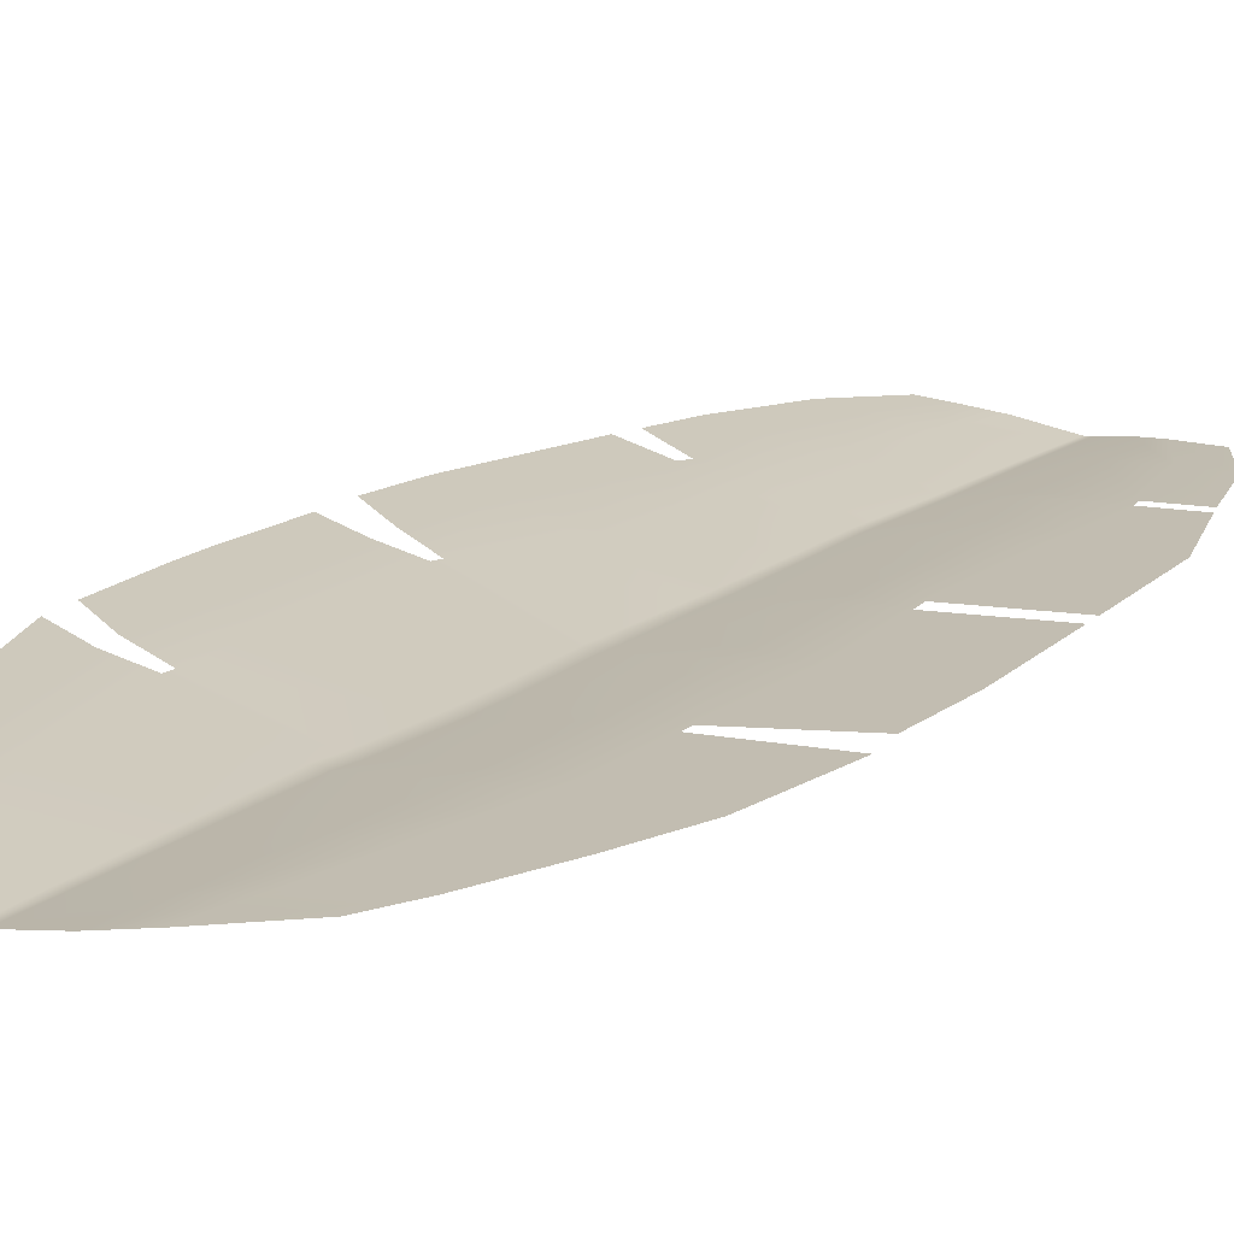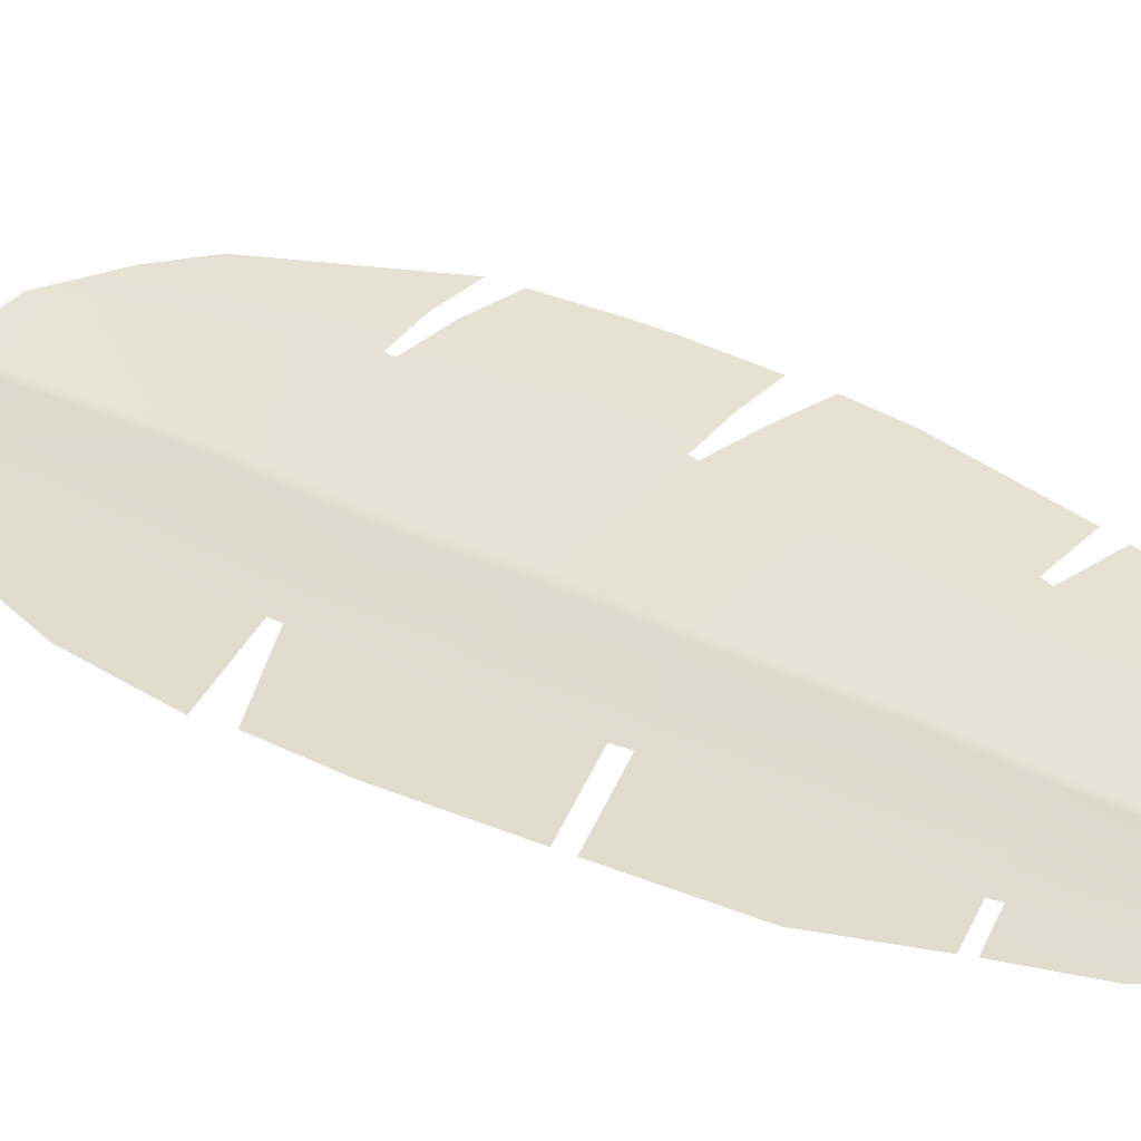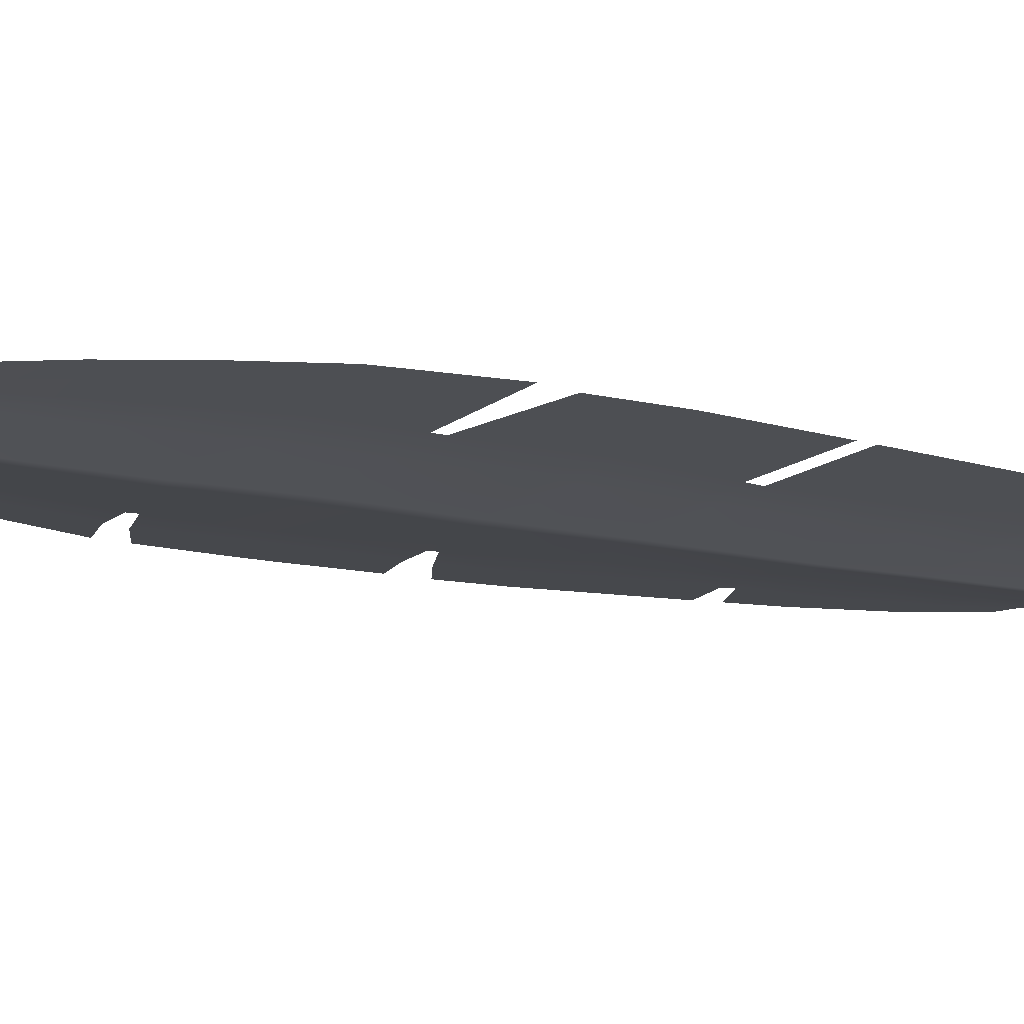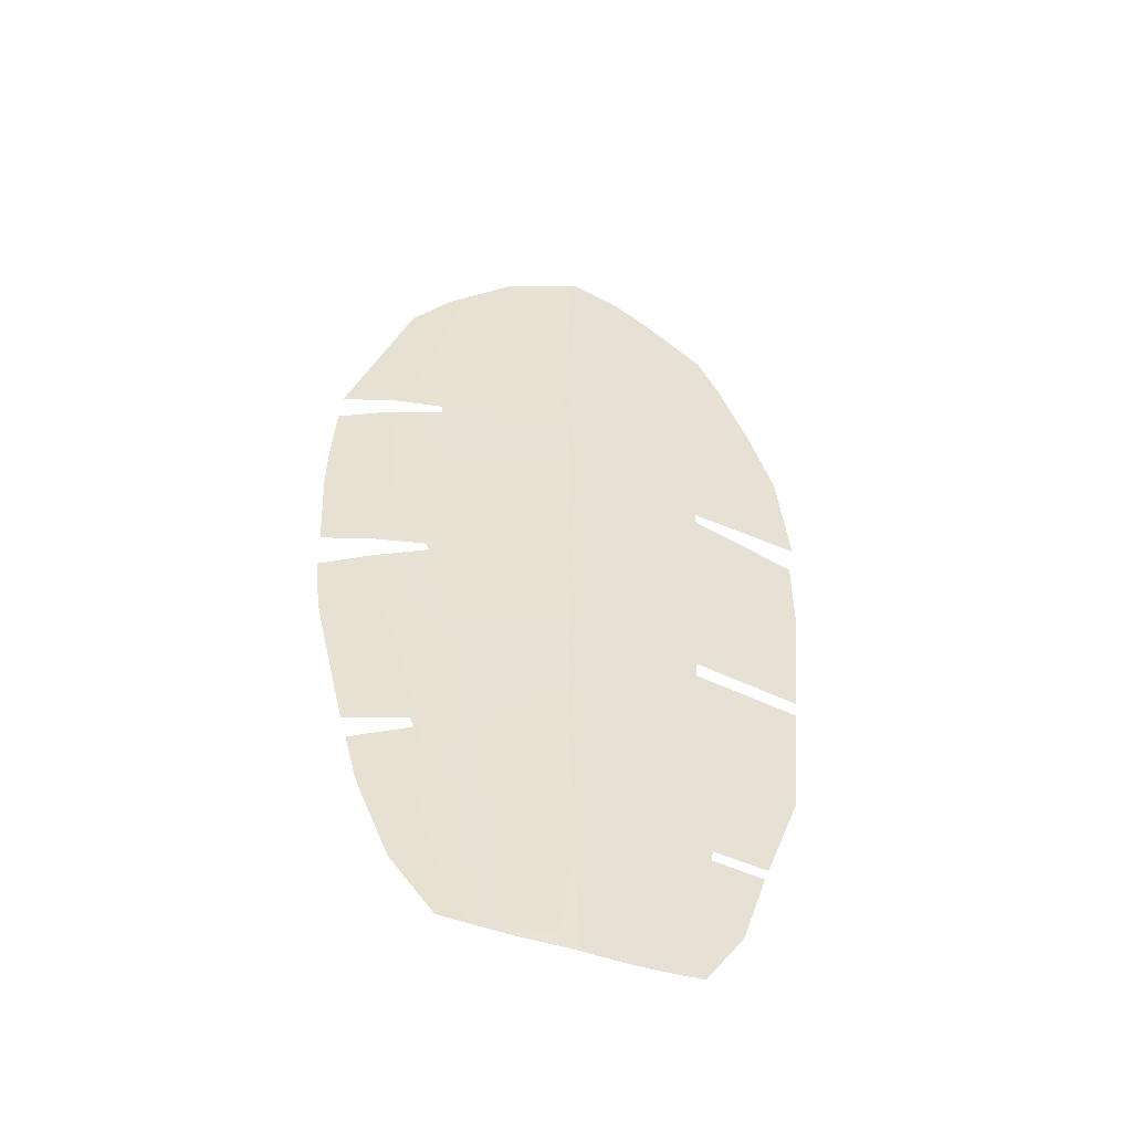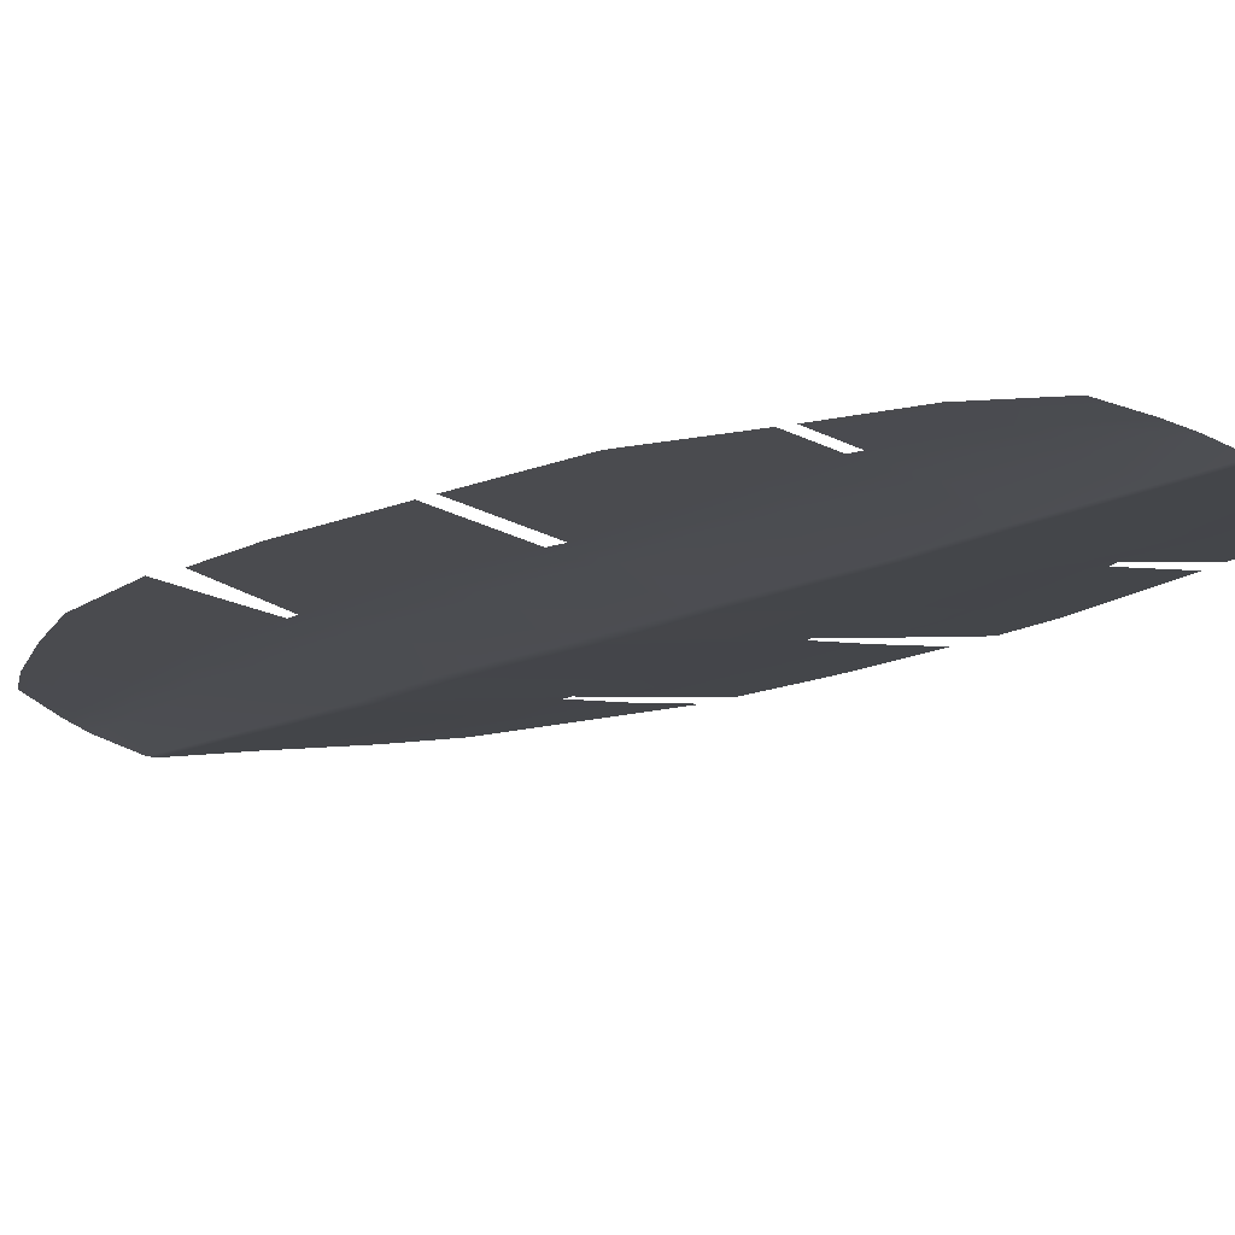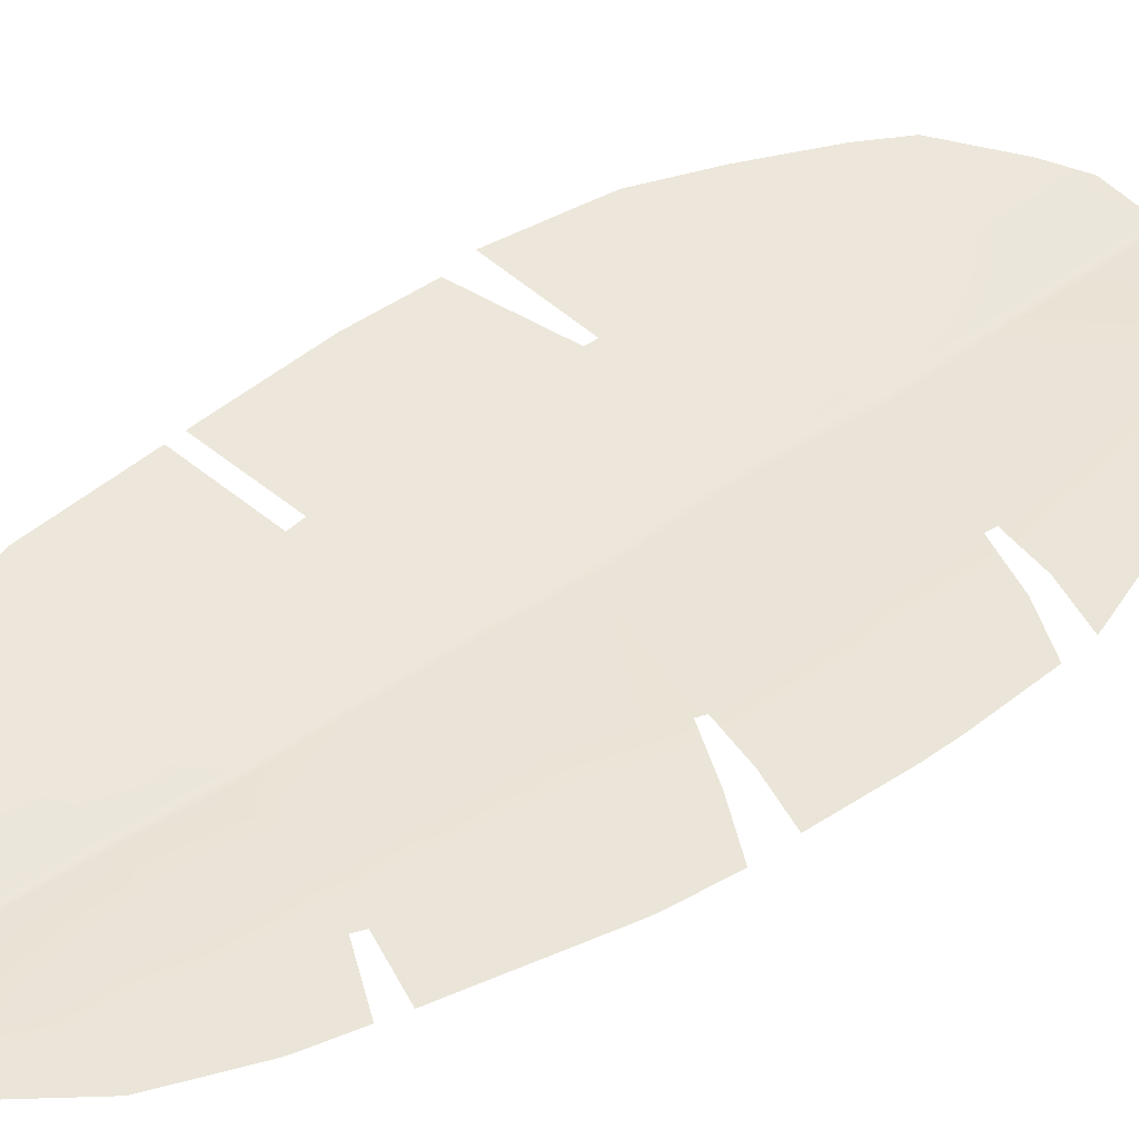
<metadata>
{"format":"obj","ext":"obj","renderer":"f3d","projection":"perspective","resolution":1024,"background":"white","views":[{"elev":19.6,"azim":37.4,"up":"+Y"},{"elev":37.2,"azim":122.1,"up":"+Y"},{"elev":-14.9,"azim":63.1,"up":"+Y"},{"elev":-50.6,"azim":-14.0,"up":"+Z"},{"elev":-12.1,"azim":142.4,"up":"+Y"},{"elev":51.7,"azim":-126.9,"up":"+Y"}]}
</metadata>
<code>
g default
v -5.779 10.41 39.18
v 5.664 10.32 39.97
v -3.551 10.26 9.103
v 4.366 10.24 8.309
v 0.6212 9.796 42.97
v 0.7619 9.795 8.19
v 6.492 10.37 12.73
v 0.6413 9.797 13.71
v -6.076 10.43 13.78
v 7.783 10.45 16.21
v 0.4938 9.796 17.16
v -6.805 10.48 16.55
v 8.224 10.48 21.03
v 0.6046 9.796 22.88
v -7.932 10.55 21.63
v 8.587 10.5 25.35
v 0.6037 9.796 26.6
v -8.165 10.57 25.07
v 8.78 10.51 29.31
v 0.7532 9.796 30.89
v -8.277 10.58 29.32
v 8.358 10.49 33.15
v 0.5033 9.796 34.38
v -8.029 10.56 33.18
v -8.123 10.57 32.08
v 0.6212 9.796 33.63
v 8.45 10.49 32.34
v -5.003 10.36 11.08
v 0.6839 9.797 10.54
v 5.65 10.32 10.18
v -1.183 10.07 8.613
v -1.809 10.13 10.78
v -2.3 10.17 13.74
v -2.707 10.2 17.64
v -3.179 10.23 22.32
v -4.605 10.33 25.52
v -4.495 10.32 30.73
v -4.378 10.31 33.24
v -4.422 10.32 33.6
v -2.169 10.16 42.46
v 3.53 10.19 41.77
v 4.949 10.28 33.75
v 5.119 10.29 32.9
v 5.09 10.29 30.04
v 5.214 10.29 25.77
v 4.768 10.27 21.87
v 4.739 10.27 16.62
v 4.784 10.27 13.04
v 4.059 10.22 10.25
v 2.79 10.13 8.272
v -4.364 10.31 40.77
v -6.177 10.44 33.56
v -6.325 10.45 32.79
v -6.316 10.44 29.87
v -6.32 10.44 25.4
v -6.148 10.43 21.9
v -4.692 10.33 16.93
v -4.596 10.33 13.76
v -3.751 10.27 10.96
v -2.622 10.19 8.911
v 2.303 10.09 42.6
v 3.138 10.17 34.17
v 3.204 10.17 33.21
v 3.242 10.17 30.46
v 3.265 10.17 26.25
v 3.13 10.17 22.28
v 2.988 10.16 16.85
v 2.571 10.12 13.39
v 2.318 10.08 10.43
v 1.884 10.03 8.251
v 8.575 10.5 28.19
v 5.093 10.29 29.62
v 3.244 10.17 29.64
v 0.7412 9.796 29.37
v -4.5 10.32 29.32
v -6.325 10.45 28.55
v -8.288 10.58 28.05
v 8.485 10.5 24.14
v 5.139 10.29 24.95
v 3.215 10.17 25.41
v 0.6212 9.796 26.02
v -4.505 10.32 25.22
v -6.328 10.45 24.53
v -8.159 10.57 23.7
v 8.171 10.48 20.45
v 4.693 10.26 21.29
v 3.113 10.16 21.63
v 0.6212 9.796 22.19
v -3.122 10.23 21.67
v -6.048 10.43 21.27
v -7.803 10.55 21.01
v 6.632 10.38 13.11
v 4.864 10.27 13.41
v 2.616 10.12 13.77
v 0.6413 9.797 14.09
v -2.344 10.17 14.08
v -4.674 10.33 14.08
v -6.176 10.44 14.07
v -6.586 10.46 15.73
v -4.546 10.32 16.55
v -2.587 10.19 16.65
v 0.5474 9.796 16.15
v 2.865 10.15 15.84
v 4.78 10.27 15.56
v 7.404 10.43 15.19
v 0.5257 9.786 8.219
v 0.4167 9.793 10.57
v 0.3238 9.796 13.71
v 0.319 9.796 14.08
v 0.1987 9.796 16.2
v 0.1321 9.796 17.21
v 0.1565 9.796 22.13
v 0.1585 9.796 22.82
v 0.06397 9.796 25.93
v 0.03754 9.796 26.49
v 0.1845 9.796 29.37
v 0.1971 9.796 30.87
v 0.07775 9.796 33.59
v -0.03215 9.796 34.29
v 0.318 9.794 42.92
v 7.974 10.46 18.29
v 4.716 10.26 18.91
v 3.049 10.16 19.2
v 0.5563 9.796 19.63
v 0.1725 9.796 19.63
v -2.911 10.21 19.62
v -5.357 10.38 19.06
v -7.295 10.51 18.74
v 7.517 10.44 35.7
v 4.419 10.25 36.75
v 2.826 10.14 37.32
v 0.5473 9.796 37.59
v 0.09863 9.796 37.51
v -3.581 10.26 36.91
v -5.5 10.39 36.25
v -7.188 10.5 35.42
v 6.444 10.37 38.42
v 3.854 10.21 39.95
v 2.493 10.11 40.68
v 0.5943 9.796 41.01
v 0.2382 9.795 40.95
v -2.682 10.2 40.45
v -4.777 10.34 39.13
v -6.291 10.44 37.81
g ganesh:pPlane1 ganesh:banana_leaf banana_leaf1
f 120 5 140 141
f 5 61 139 140
f 29 69 70 6
f 107 29 6 106
f 102 103 94 95
f 110 102 95 109
f 14 66 87 88
f 113 14 88 112
f 17 65 80 81
f 115 17 81 114
f 20 64 73 74
f 117 20 74 116
f 26 63 64 20
f 118 26 20 117
f 119 23 26 118
f 23 62 63 26
f 108 8 29 107
f 8 68 69 29
f 28 59 60 3
f 9 58 59 28
f 99 100 97 98
f 15 56 90 91
f 21 54 76 77
f 25 53 54 21
f 1 51 143 144
f 41 2 137 138
f 43 42 22 27
f 44 43 27 19
f 79 45 16 78
f 93 104 105 92
f 49 48 7 30
f 50 49 30 4
f 51 40 142 143
f 54 53 38 37
f 76 54 37 75
f 90 56 35 89
f 97 100 101 96
f 59 58 33 32
f 60 59 32 31
f 61 41 138 139
f 63 62 42 43
f 64 63 43 44
f 73 64 44 72
f 80 65 45 79
f 87 66 46 86
f 94 103 104 93
f 69 68 48 49
f 70 69 49 50
f 45 72 71 16
f 65 73 72 45
f 74 73 65 17
f 116 74 17 115
f 55 76 75 36
f 77 76 55 18
f 46 79 78 13
f 66 80 79 46
f 81 80 66 14
f 114 81 14 113
f 56 83 82 35
f 84 83 56 15
f 122 86 85 121
f 123 87 86 122
f 88 87 123 124
f 112 88 124 125
f 127 90 89 126
f 91 90 127 128
f 68 94 93 48
f 95 94 68 8
f 109 95 8 108
f 58 97 96 33
f 98 97 58 9
f 101 100 57 34
f 111 11 102 110
f 11 67 103 102
f 104 103 67 47
f 105 104 47 10
f 32 107 106 31
f 33 108 107 32
f 96 109 108 33
f 101 110 109 96
f 34 111 110 101
f 89 112 125 126
f 35 113 112 89
f 82 114 113 35
f 36 115 114 82
f 75 116 115 36
f 37 117 116 75
f 38 118 117 37
f 39 119 118 38
f 40 120 141 142
f 47 122 121 10
f 67 123 122 47
f 124 123 67 11
f 125 124 11 111
f 126 125 111 34
f 57 127 126 34
f 128 127 57 12
f 130 129 22 42
f 131 130 42 62
f 132 131 62 23
f 133 132 23 119
f 134 133 119 39
f 135 134 39 52
f 136 135 52 24
f 138 137 129 130
f 139 138 130 131
f 140 139 131 132
f 141 140 132 133
f 142 141 133 134
f 143 142 134 135
f 144 143 135 136

</code>
